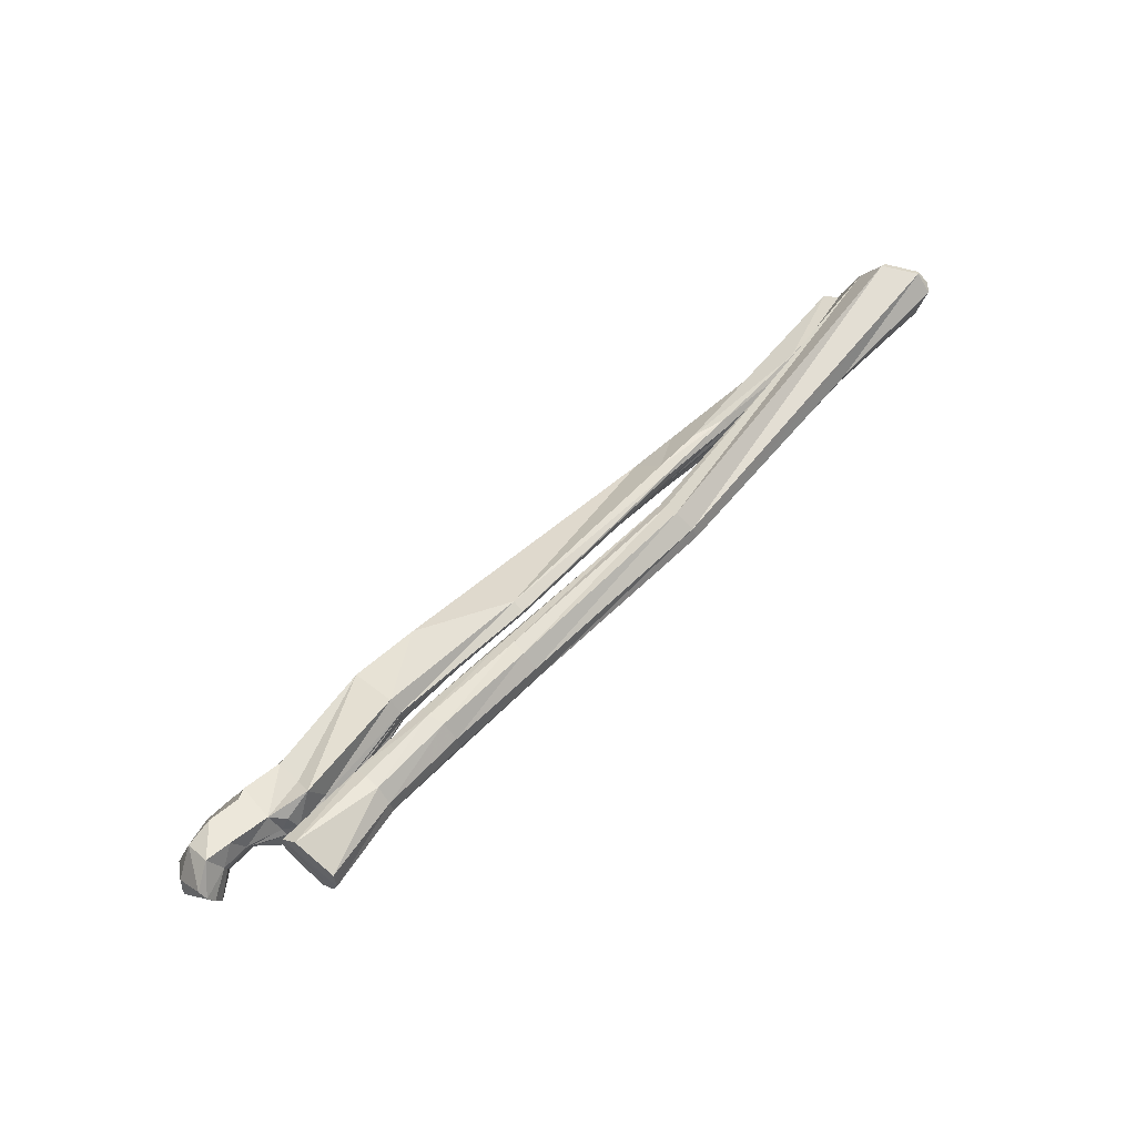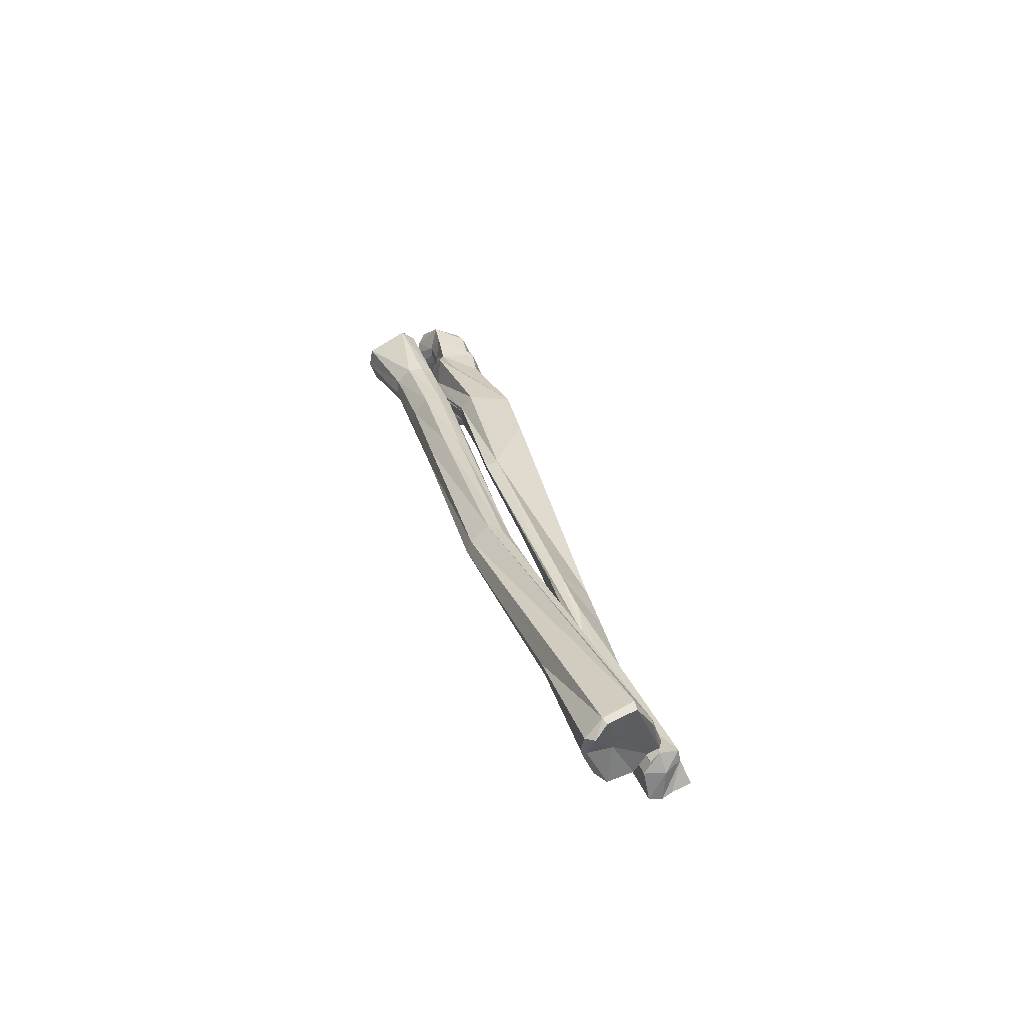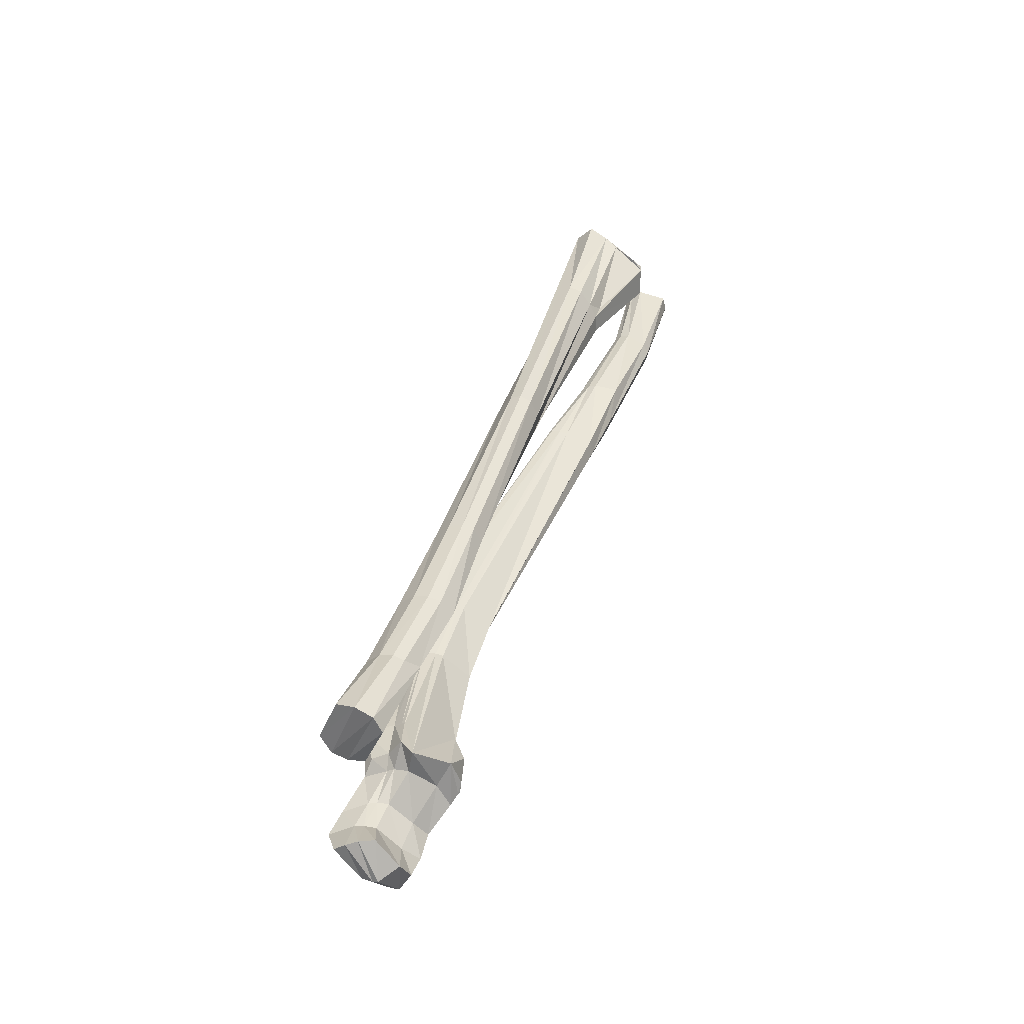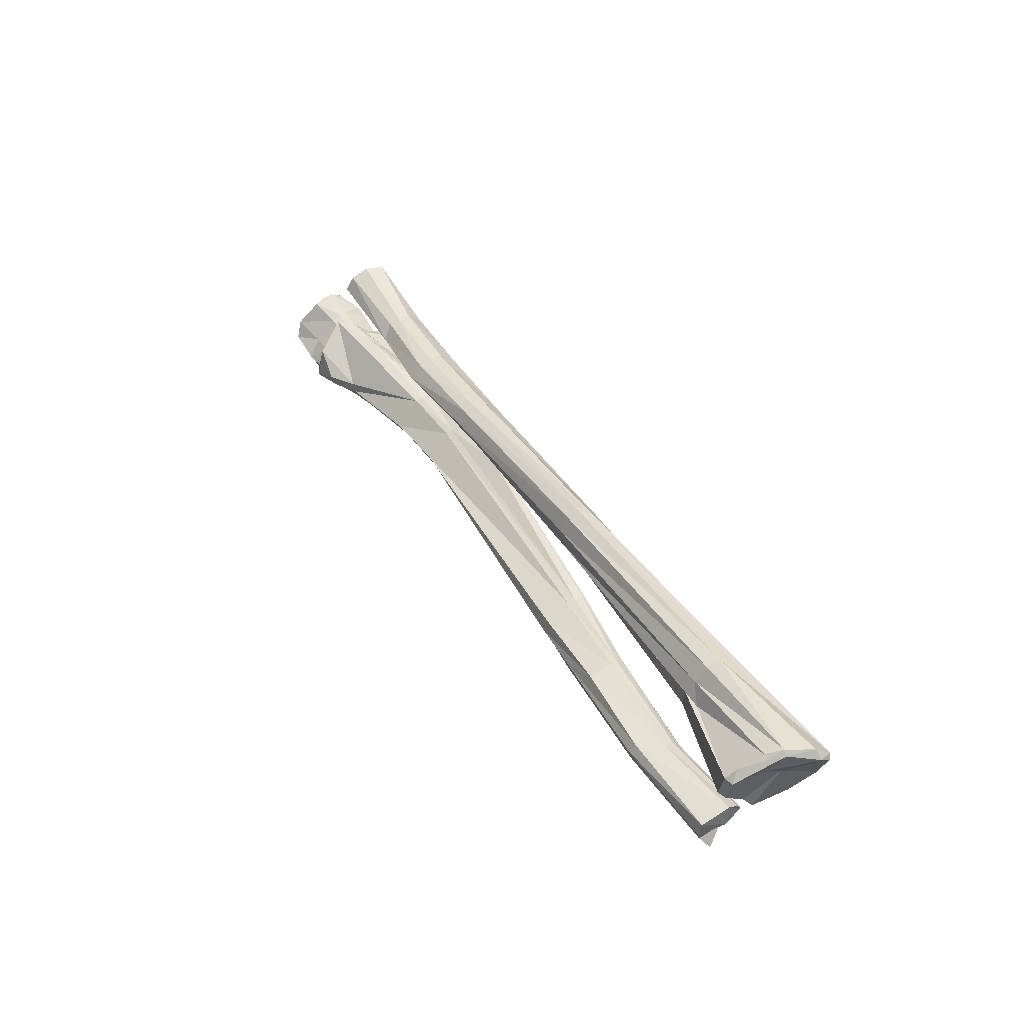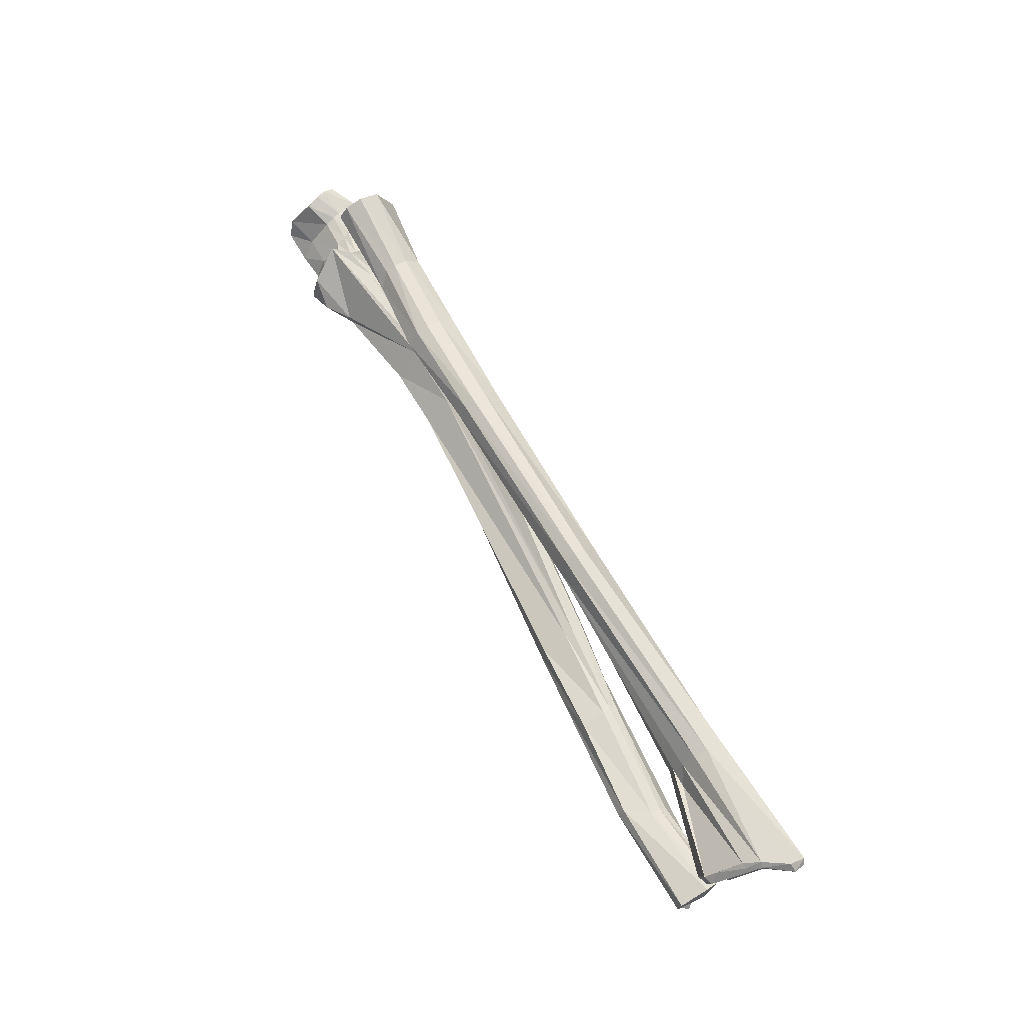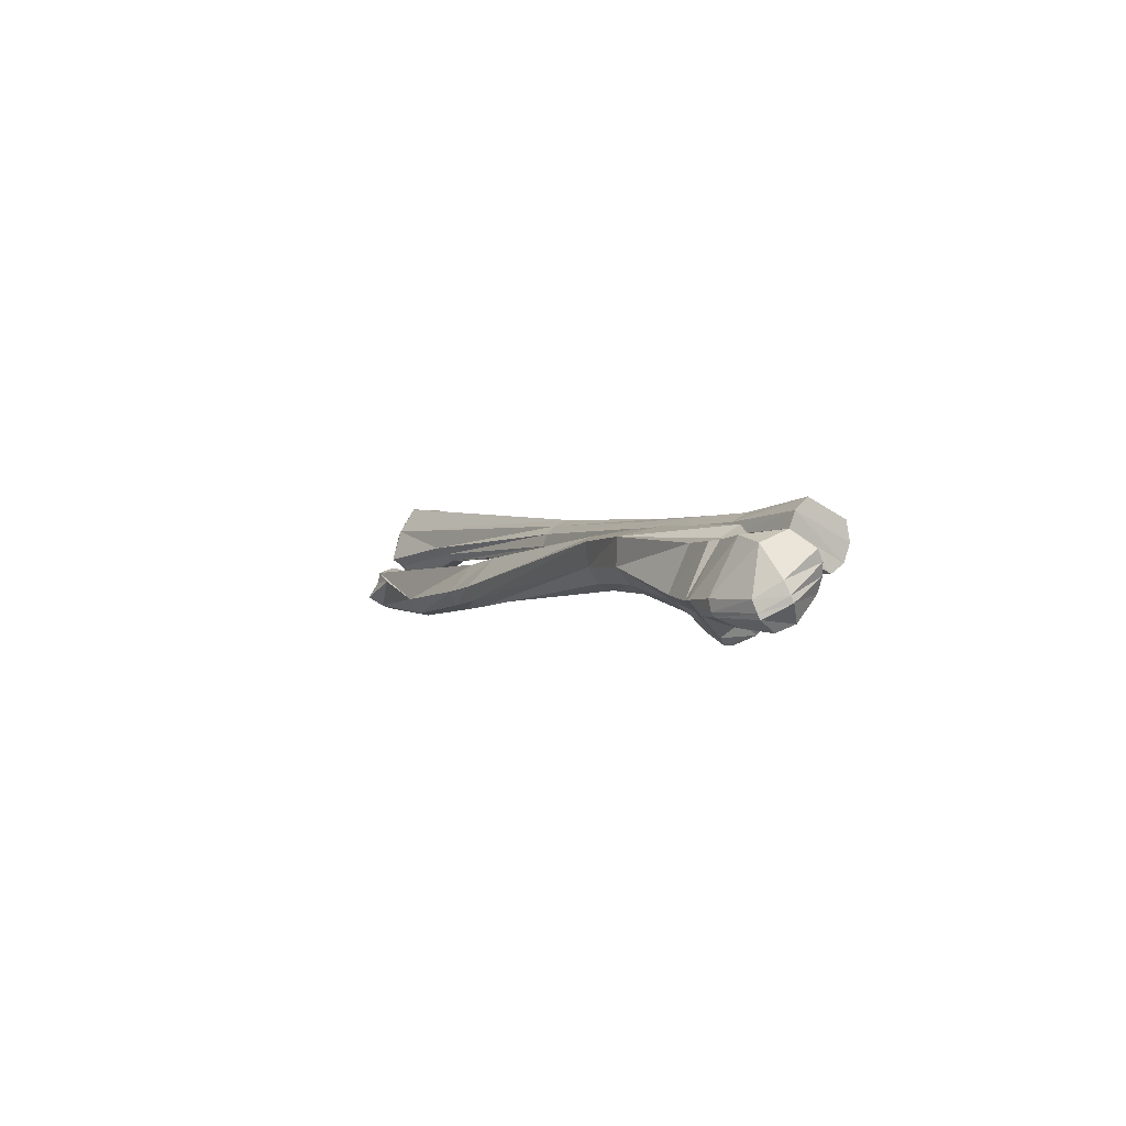
<metadata>
{"format":"obj","ext":"obj","renderer":"f3d","projection":"perspective","resolution":1024,"background":"white","views":[{"elev":60.3,"azim":-52.5,"up":"+Y"},{"elev":30.5,"azim":68.6,"up":"+Y"},{"elev":34.2,"azim":-70.7,"up":"+Z"},{"elev":48.1,"azim":62.3,"up":"+Z"},{"elev":71.5,"azim":63.0,"up":"+Z"},{"elev":-1.2,"azim":-121.6,"up":"+Y"}]}
</metadata>
<code>
v 53.63 146.1 0.282
v 56.33 146.9 0.709
v 56.35 146.6 0.5854
v 58.92 146.9 0.9502
v 58.95 146.5 0.8525
v 56.67 146.3 0.1982
v 59.03 146.1 0.4376
v 55.54 146.8 -0.7647
v 59.11 146.6 -0.368
v 58.91 147.8 -0.09756
v 58.98 147.5 -0.4517
v 59.07 147 -0.5245
v 59.09 146.8 -0.4745
v 56.47 147.5 -0.6732
v 56.5 147.2 -0.8038
v 56.3 147.4 0.628
v 58.95 147.3 0.8668
v 56.34 147.8 0.2157
v 58.93 147.8 0.4431
v 56.4 147.8 -0.2683
v 79.31 147.7 3.179
v 79.74 148.4 3.265
v 79.75 148.9 2.773
v 78.88 146.8 1.037
v 79.16 146.2 2.301
v 79.25 147.2 2.92
v 78.93 146.4 1.344
v 79.02 146.2 1.459
v 78.89 146.2 2.298
v 78.96 146.5 2.611
v 79.08 147.2 2.981
v 79.99 148.4 3.058
v 79.47 147.7 3.066
v 79.27 147.7 2.072
v 79.16 147.4 2.169
v 79.57 148.8 1.7
v 79.41 148 1.138
v 79.22 147 0.8119
v 79.06 146.8 1.084
v 79.91 148.8 2.705
v 76.24 146.9 1.853
v 75.69 147.2 2.233
v 75.71 147.9 2.807
v 75.58 147.1 1.086
v 78.73 146.1 1.417
v 78.74 146.3 1.32
v 78.99 147 0.6496
v 76.13 147.4 0.9694
v 75.65 146.9 1.809
v 68.53 146.8 1.715
v 68.6 146.9 0.9223
v 62.23 146.4 0.8556
v 62.32 146.9 0.006129
v 79.22 148 1.081
v 79.35 148.9 1.68
v 68.42 148.1 1.644
v 68.47 147.7 2.227
v 62.05 147.9 0.8618
v 62.05 147.4 1.306
v 62.2 147.8 0.3781
v 62.26 147.6 0.06111
v 68.46 147.9 1.19
v 62.31 147.2 -0.1123
v 62.3 147 -0.08983
v 68.56 147 0.8209
v 68.55 147.6 0.9346
v 68.58 147.2 0.8129
v 75.61 146.9 1.273
v 62.16 146.7 1.276
v 68.5 147 2.21
v 62.13 147 1.403
v 68.48 147.3 2.375
v 75.72 147.5 2.693
v 53.65 146.4 0.7168
v 53.64 147.3 -1.038
v 53.6 147.7 -0.8804
v 53.67 148.1 -0.4261
v 53.67 146.7 -0.9807
v 53.66 147 0.9309
v 53.7 147.5 0.8437
v 51.48 146.1 -1.753
v 52.34 146.3 -2.044
v 53.25 146.3 -1.994
v 54.14 146.1 -1.476
v 54.12 145.5 -0.6619
v 51.33 146.4 -1.86
v 52.26 146.5 -2.047
v 53.12 146.5 -1.982
v 51.99 147.2 -2.345
v 52.78 147.1 -2.189
v 54.14 146.3 -1.609
v 54.02 147 -1.927
v 51.27 146.7 -2.066
v 51.6 144.9 -2.43
v 52.5 145.3 -2.725
v 53.43 145.3 -2.627
v 54.39 144.9 -1.956
v 54.67 144.6 -1.267
v 52.44 145.9 -2.115
v 53.35 146 -2.046
v 54.09 145.6 -1.366
v 53.22 145.5 -3.817
v 54.2 145.5 -3.703
v 54.44 145.5 -3.647
v 53.19 145.2 -3.761
v 53.15 145.1 -3.692
v 53.9 145.1 -3.535
v 52.74 144.8 -3.192
v 51.83 144.7 -2.908
v 52.09 146.8 -3.165
v 52.94 147.1 -3.129
v 53.93 147 -2.941
v 51.36 146 -3.003
v 51.74 145.2 -3.49
v 51.24 145.6 -2.891
v 51.7 145 -3.424
v 51.21 145.4 -2.814
v 51.82 145.5 -3.586
v 55.44 146.3 -0.9449
v 54.47 146.4 -1.249
v 54.34 146.9 -1.488
v 55.17 147.4 -1.399
v 55.32 147.1 -1.943
v 55.47 146.9 -2.765
v 54.26 146.9 -3.059
v 55.63 145.6 -3.317
v 55.23 145.2 -2.753
v 55.38 144.8 -2.428
v 55.48 144.7 -2.278
v 56.23 145.1 -2.185
v 55.53 144.5 -1.801
v 56.23 145.1 -1.808
v 58.76 146.6 -0.9993
v 58.71 147 -0.9929
v 55.59 146.7 -1.201
v 58.69 147.1 -1.008
v 58.69 147.5 -1.354
v 58.8 146.4 -1.05
v 58.91 146.4 -2.718
v 56.21 145.2 -2.341
v 58.97 145.7 -1.794
v 58.82 147.2 -2.776
v 78.05 146.2 -0.05767
v 79.37 145.6 -0.1274
v 79.25 145.3 1.062
v 79.14 146.5 1.019
v 79.19 146.2 1.22
v 79.27 145.2 0.6654
v 79.21 145.3 0.3409
v 78.97 146.2 0.02689
v 78.96 146.5 0.09436
v 79.29 146.1 0.5957
v 79.1 146.7 0.7289
v 75.95 145.2 0.7874
v 76.39 146.2 0.7509
v 72.98 146.1 0.545
v 72.93 146.3 0.4848
v 70.13 146.2 0.1659
v 60.93 146.5 -0.8082
v 76.42 145.9 0.8509
v 76.41 146.4 0.556
v 72.93 146.5 0.3124
v 70.1 146.5 0.222
v 70.09 146.7 0.2133
v 70.09 146.8 0.1692
v 60.91 146.7 -0.7278
v 63.36 147.1 -0.2077
v 63.35 147.3 -0.2112
v 75.89 145.5 -0.23
v 70.14 145.9 -1.07
v 60.98 146.4 -2.29
v 60.93 147.1 -2.419
v 71.76 145.8 -0.8532
v 71.75 146.7 -0.04792
v 70.13 146.9 -0.1361
v 63.41 147.4 -0.5895
v 75.95 145 0.5159
v 73.06 145.3 0.4659
v 71.9 145.2 -0.1585
v 70.24 145.4 -0.05889
v 70.22 145.3 -0.4614
v 61.08 145.8 -1.403
v 61.05 146 -1.882
v 75.93 145.1 0.1996
v 71.8 145.3 -0.6185
v 70.18 145.5 -0.8778
v 51.67 145.6 -1.755
v 54.62 144.4 -2.293
v 55.56 146.4 -1.017
v 54.76 144.4 -1.936
v 54.49 146 -0.7235
v 53.62 144.9 -3.124
v 54.68 144.4 -2.278
v 58.95 145.9 -2.274
v 54.42 144.5 -2.599
v 56.23 145.4 -2.711
f 78 8 6
f 78 6 1
f 77 20 14
f 77 14 76
f 76 14 15
f 76 15 75
f 75 15 8
f 75 8 78
f 20 77 18
f 18 77 80
f 18 80 16
f 79 2 16
f 79 16 80
f 74 3 2
f 74 2 79
f 6 3 74
f 6 74 1
f 16 2 4
f 16 4 17
f 2 3 5
f 2 5 4
f 7 6 8
f 7 8 9
f 6 7 5
f 6 5 3
f 10 11 14
f 10 14 20
f 11 12 15
f 11 15 14
f 12 13 15
f 16 17 19
f 16 19 18
f 18 19 10
f 18 10 20
f 39 28 27
f 40 32 34
f 40 34 36
f 32 33 35
f 32 35 34
f 36 34 38
f 36 38 37
f 34 35 39
f 34 39 38
f 28 39 35
f 28 35 25
f 25 35 33
f 25 33 26
f 49 41 42
f 29 30 31
f 29 41 49
f 29 49 45
f 31 42 41
f 31 41 29
f 45 49 68
f 45 68 46
f 21 73 42
f 21 42 31
f 43 73 21
f 43 21 22
f 23 43 22
f 54 47 48
f 24 44 48
f 24 48 47
f 68 44 24
f 68 24 46
f 42 50 51
f 42 51 49
f 49 51 65
f 49 65 68
f 50 52 53
f 50 53 51
f 52 7 9
f 52 9 53
f 51 53 64
f 51 64 65
f 53 9 13
f 53 13 64
f 7 52 69
f 7 69 5
f 52 50 70
f 52 70 69
f 54 62 56
f 54 56 55
f 55 56 57
f 55 57 23
f 62 60 58
f 62 58 56
f 60 10 19
f 60 19 58
f 56 58 59
f 56 59 57
f 58 19 17
f 58 17 59
f 10 60 61
f 10 61 11
f 60 62 66
f 60 66 61
f 11 61 63
f 11 63 12
f 61 66 67
f 61 67 63
f 12 63 64
f 12 64 13
f 63 67 65
f 63 65 64
f 62 54 48
f 62 48 66
f 66 48 44
f 66 44 67
f 5 69 71
f 5 71 4
f 69 70 72
f 69 72 71
f 4 71 59
f 4 59 17
f 71 72 57
f 71 57 59
f 70 73 43
f 70 43 72
f 72 43 23
f 72 23 57
f 73 70 50
f 73 50 42
f 74 79 76
f 74 76 75
f 79 80 77
f 79 77 76
f 1 74 75
f 1 75 78
f 28 25 29
f 28 29 45
f 25 26 30
f 25 30 29
f 26 31 30
f 26 33 21
f 26 21 31
f 33 32 22
f 33 22 21
f 32 40 23
f 32 23 22
f 40 36 55
f 40 55 23
f 36 37 54
f 36 54 55
f 37 38 47
f 37 47 54
f 38 39 24
f 38 24 47
f 39 27 46
f 39 46 24
f 28 45 46
f 28 46 27
f 67 44 68
f 67 68 65
f 8 15 13
f 8 13 9
f 187 99 82
f 187 82 81
f 99 100 83
f 99 83 82
f 100 101 84
f 100 84 83
f 101 85 191
f 101 191 84
f 81 82 87
f 81 87 86
f 82 83 88
f 82 88 87
f 83 84 91
f 83 91 88
f 86 87 89
f 86 89 93
f 87 88 90
f 87 90 89
f 88 91 92
f 88 92 90
f 84 191 120
f 84 120 91
f 91 120 121
f 91 121 92
f 109 108 95
f 109 95 94
f 108 192 96
f 108 96 95
f 192 195 97
f 192 97 96
f 195 188 98
f 195 98 97
f 94 95 99
f 94 99 187
f 95 96 100
f 95 100 99
f 96 97 101
f 96 101 100
f 97 98 85
f 97 85 101
f 118 102 105
f 118 105 114
f 102 103 105
f 114 105 106
f 114 106 116
f 105 103 107
f 105 107 106
f 103 104 127
f 103 127 107
f 106 107 192
f 106 192 108
f 89 90 111
f 89 111 110
f 90 92 112
f 90 112 111
f 92 125 112
f 110 111 102
f 110 102 118
f 111 112 103
f 111 103 102
f 112 125 104
f 112 104 103
f 118 114 115
f 118 115 113
f 114 116 117
f 114 117 115
f 116 109 94
f 116 94 117
f 113 115 86
f 113 86 93
f 115 117 81
f 115 81 86
f 117 94 187
f 117 187 81
f 118 113 110
f 110 113 93
f 110 93 89
f 189 135 119
f 191 119 135
f 191 135 120
f 120 135 122
f 120 122 121
f 92 123 124
f 92 124 125
f 125 124 126
f 125 126 104
f 191 85 119
f 119 133 134
f 119 134 189
f 166 167 134
f 166 134 133
f 189 134 136
f 189 136 135
f 134 167 168
f 134 168 136
f 135 136 137
f 135 137 122
f 136 168 176
f 136 176 137
f 132 138 85
f 85 138 133
f 85 133 119
f 138 159 166
f 138 166 133
f 139 171 183
f 139 183 194
f 194 183 182
f 194 182 141
f 122 137 142
f 122 142 123
f 137 176 172
f 137 172 142
f 123 142 124
f 124 142 139
f 124 139 126
f 142 172 171
f 142 171 139
f 143 144 149
f 144 150 149
f 144 143 150
f 150 143 151
f 147 152 153
f 147 153 146
f 152 150 151
f 152 151 153
f 150 152 148
f 150 148 149
f 152 147 145
f 152 145 148
f 145 154 177
f 145 177 148
f 148 177 184
f 148 184 149
f 149 184 169
f 149 169 143
f 143 169 151
f 151 161 153
f 153 161 155
f 153 155 146
f 146 155 160
f 146 160 147
f 157 163 158
f 157 158 156
f 163 166 159
f 163 159 158
f 155 157 156
f 155 156 160
f 155 161 162
f 155 162 157
f 161 151 174
f 161 174 162
f 157 162 164
f 157 164 163
f 162 165 164
f 162 174 175
f 162 175 165
f 163 164 167
f 163 167 166
f 164 165 168
f 164 168 167
f 165 175 176
f 165 176 168
f 184 185 173
f 184 173 169
f 185 186 170
f 185 170 173
f 186 171 172
f 186 172 170
f 169 173 174
f 169 174 151
f 173 170 175
f 173 175 174
f 170 172 176
f 170 176 175
f 154 178 179
f 154 179 177
f 178 180 181
f 178 181 179
f 180 182 183
f 180 183 181
f 177 179 185
f 177 185 184
f 179 181 186
f 179 186 185
f 181 183 171
f 181 171 186
f 121 122 92
f 190 98 188
f 190 188 193
f 129 130 132
f 129 132 131
f 141 182 159
f 141 159 138
f 182 180 158
f 182 158 159
f 180 178 156
f 180 156 158
f 178 154 160
f 178 160 156
f 154 145 147
f 154 147 160
f 98 131 132
f 85 98 132
f 126 196 127
f 126 127 104
f 92 122 123
f 195 192 107
f 195 107 127
f 116 106 108
f 116 108 109
f 128 188 195
f 128 195 127
f 193 98 190
f 193 188 128
f 193 128 129
f 193 129 131
f 193 131 98
f 130 141 138
f 130 138 132
f 194 141 130
f 194 130 140
f 196 194 140
f 139 194 196
f 139 196 126
f 140 130 129
f 140 129 128
f 196 140 128
f 196 128 127

</code>
